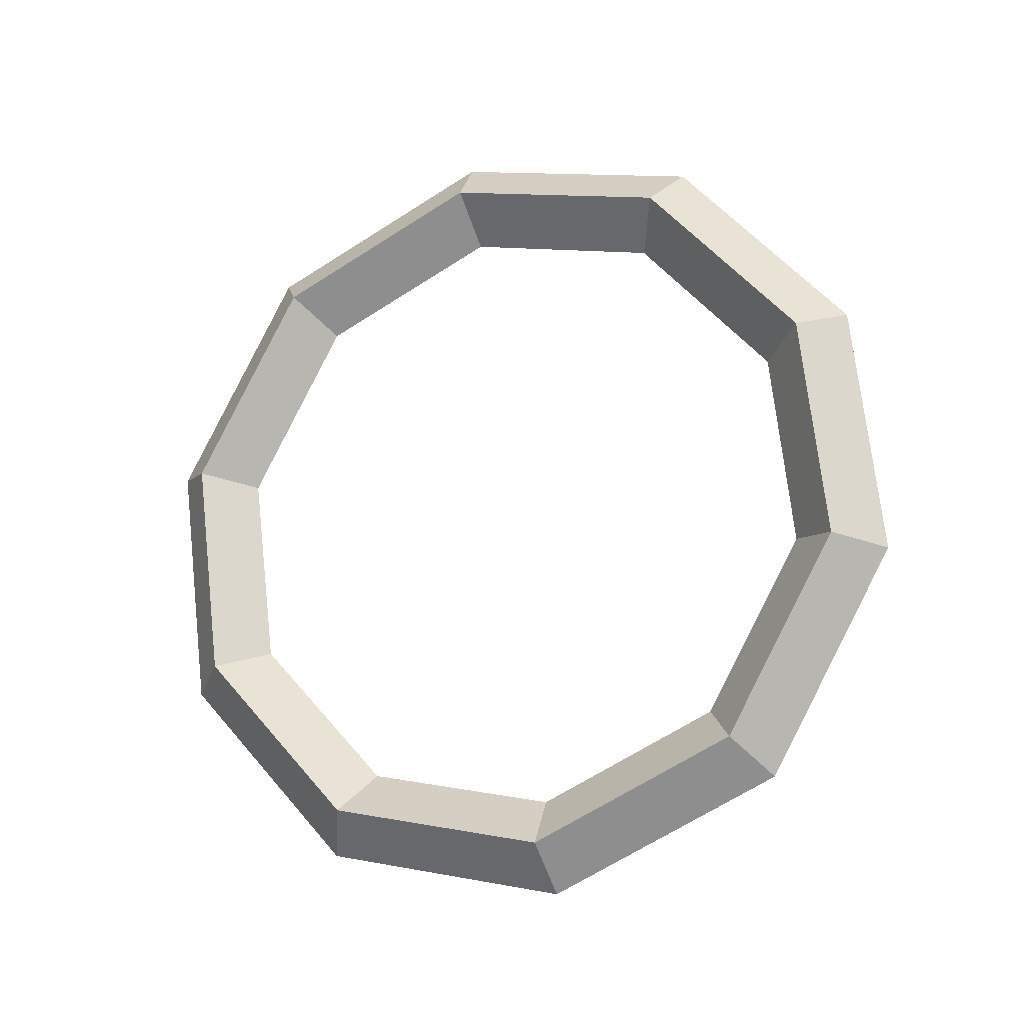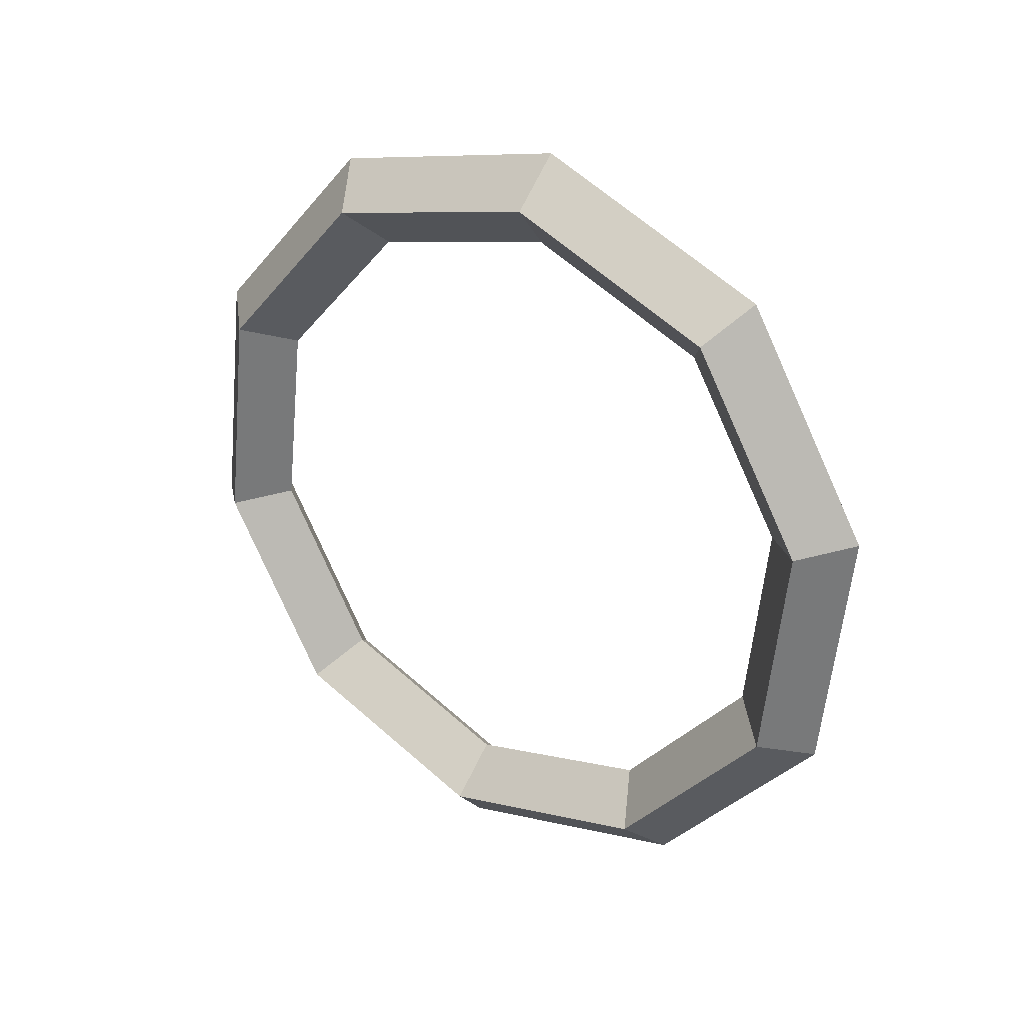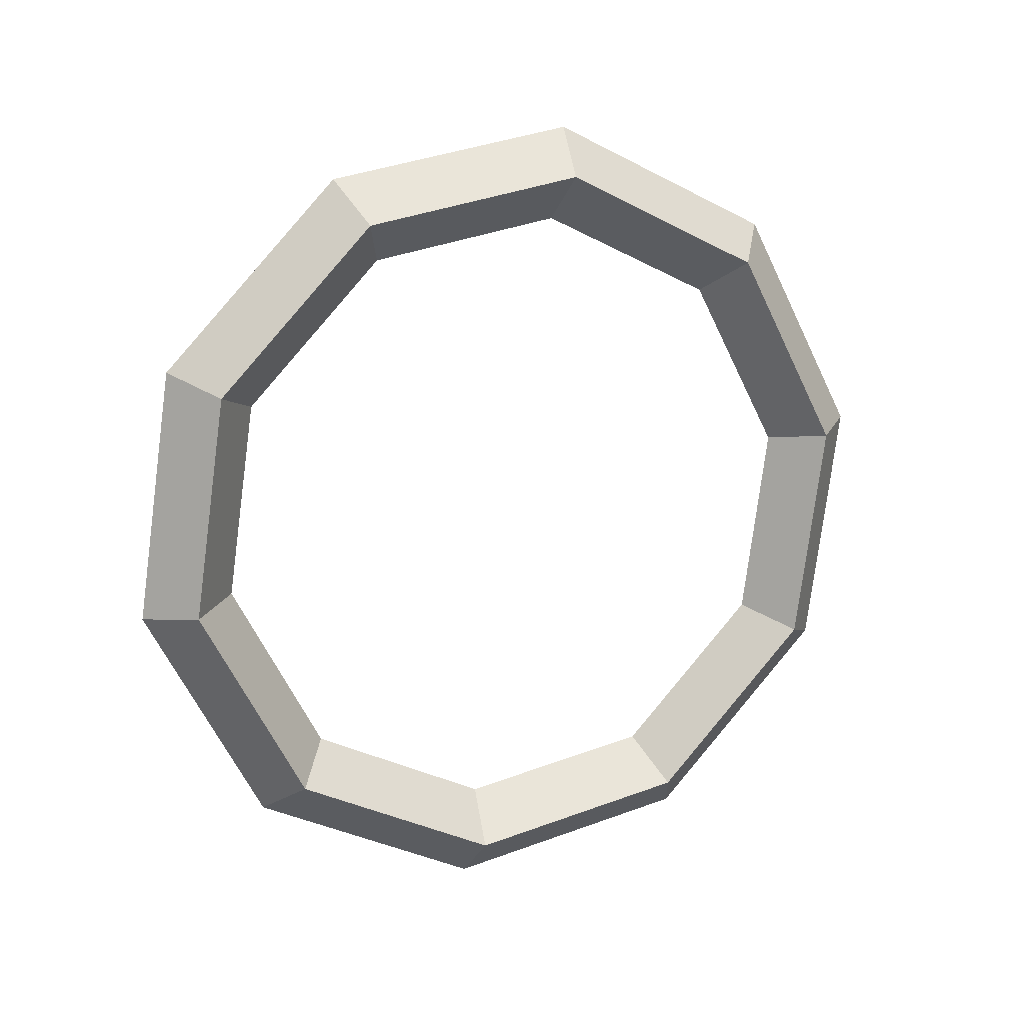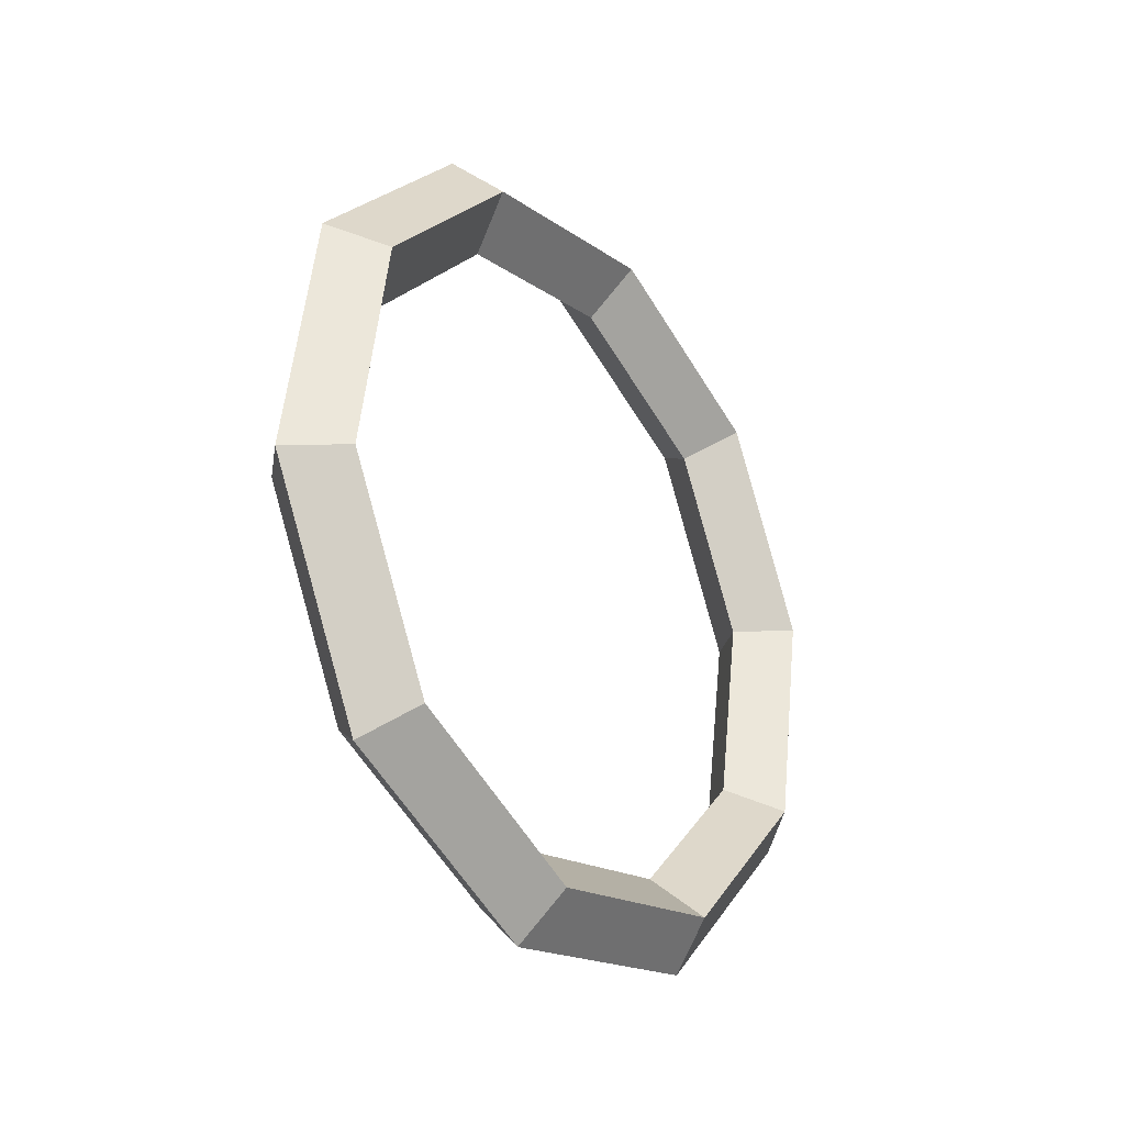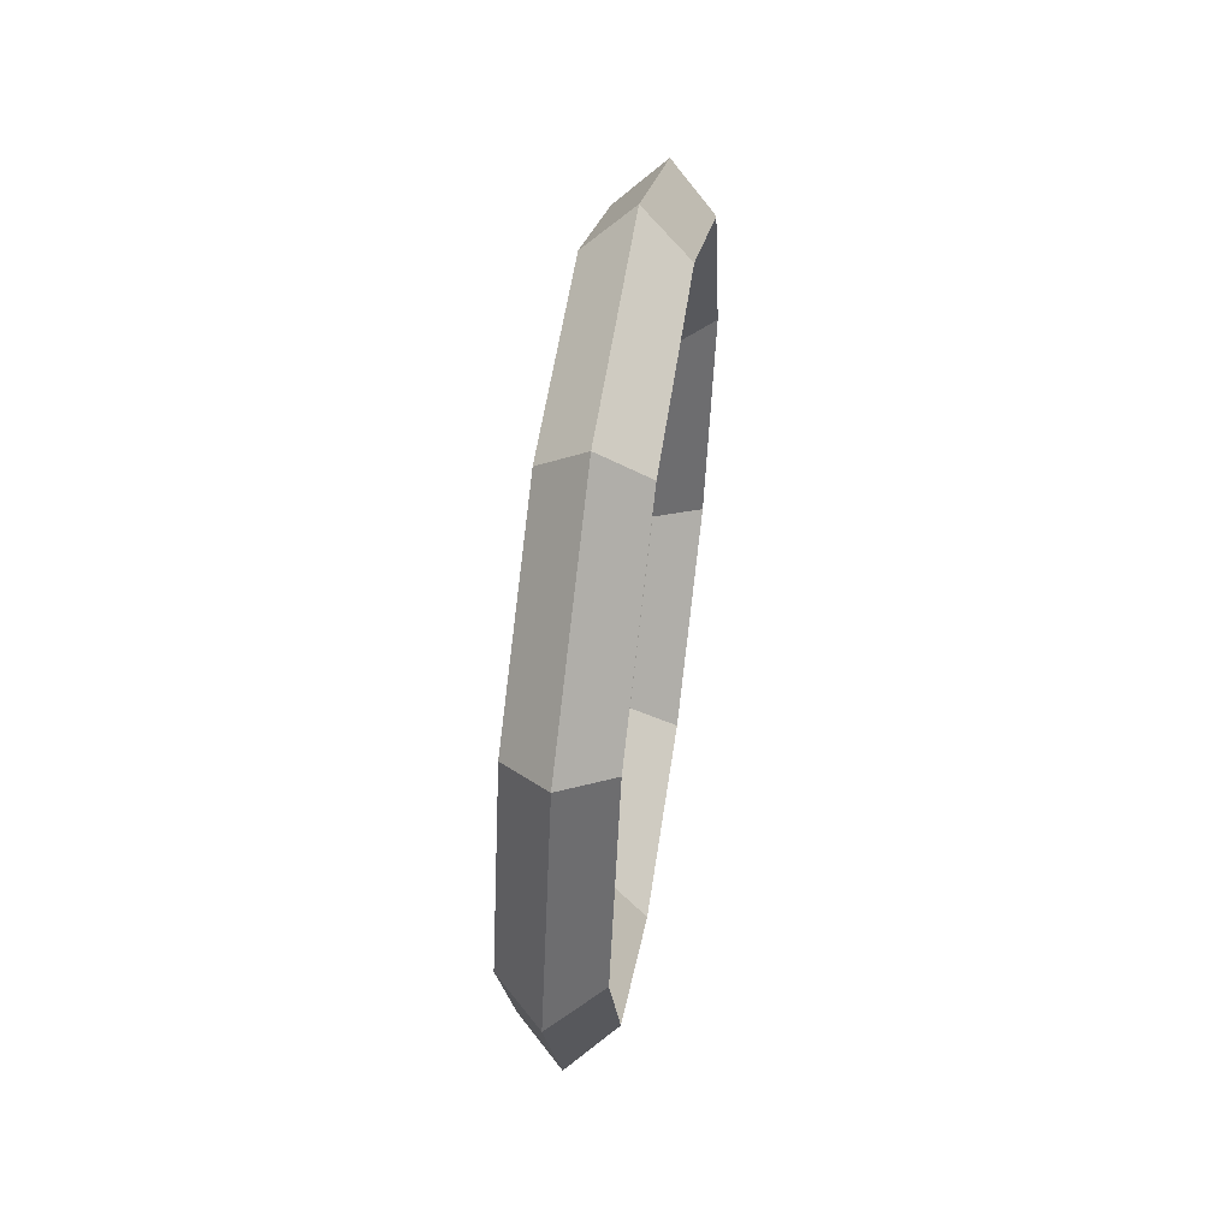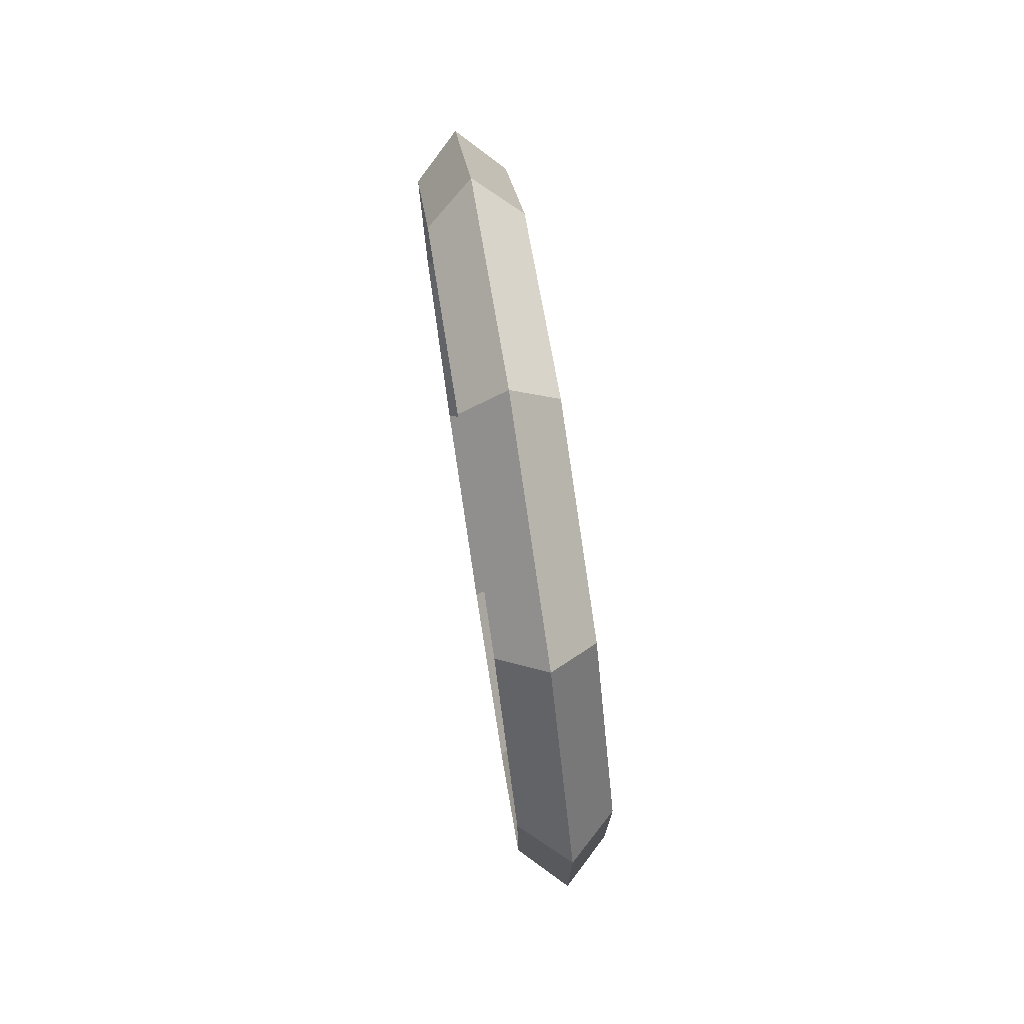
<metadata>
{"format":"obj","ext":"obj","renderer":"f3d","projection":"perspective","resolution":1024,"background":"white","views":[{"elev":-14.4,"azim":110.7,"up":"+Y"},{"elev":26.1,"azim":-56.9,"up":"+Y"},{"elev":13.5,"azim":-113.4,"up":"+Y"},{"elev":-26.1,"azim":37.6,"up":"+Z"},{"elev":44.3,"azim":-172.8,"up":"+Y"},{"elev":67.2,"azim":-9.6,"up":"+Y"}]}
</metadata>
<code>
o Torus
v 0.05146 -2.949 1.607
v 0.4318 -2.6 1.429
v 0.07379 -2.563 -0.3336
v -0.3014 -2.957 -0.3899
v 0.1036 -2.438 -2.308
v 0.4779 -2.147 -2.036
v 0.07978 -1.877 -1.777
v -0.2945 -2.168 -2.049
v 0.07182 -0.6155 -3.301
v 0.4498 -0.5344 -2.915
v -0.3227 -0.5549 -2.928
v 0.3407 2.62 -1.416
v -0.03962 2.271 -1.237
v -0.4711 2.936 0.377
v -0.1036 2.438 2.308
v 0.3227 0.5549 2.928
v -0.4498 0.5344 2.915
v 0.3751 -1.266 2.691
v -0.009687 -1.11 2.336
v 0.03962 -2.271 1.237
v -0.3407 -2.62 1.416
v 0.09584 -3.33 -0.4333
v 0.4711 -2.936 -0.377
v 0.05529 -0.4739 -2.542
v 0.01258 1.442 -3.034
v 0.3974 1.287 -2.678
v 0.009687 1.11 -2.336
v -0.3751 1.266 -2.691
v -0.05146 2.949 -1.607
v -0.4318 2.6 -1.429
v -0.09584 3.33 0.4333
v 0.3014 2.957 0.3899
v -0.07379 2.563 0.3336
v 0.2945 2.168 2.049
v -0.07978 1.877 1.777
v -0.4779 2.147 2.036
v -0.07182 0.6155 3.301
v -0.05529 0.4739 2.542
v -0.01258 -1.442 3.034
v -0.3974 -1.287 2.678
f 5 23 22
f 6 3 23
f 3 8 4
f 8 22 4
f 25 10 9
f 26 24 10
f 27 11 24
f 28 9 11
f 31 12 29
f 32 13 12
f 33 30 13
f 14 29 30
f 37 34 15
f 16 35 34
f 38 36 35
f 17 15 36
f 1 18 39
f 2 19 18
f 20 40 19
f 21 39 40
f 5 6 23
f 6 7 3
f 3 7 8
f 8 5 22
f 25 26 10
f 26 27 24
f 27 28 11
f 28 25 9
f 31 32 12
f 32 33 13
f 33 14 30
f 14 31 29
f 37 16 34
f 16 38 35
f 38 17 36
f 17 37 15
f 1 2 18
f 2 20 19
f 20 21 40
f 21 1 39
f 22 2 1
f 23 20 2
f 20 4 21
f 4 1 21
f 9 6 5
f 10 7 6
f 24 8 7
f 11 5 8
f 29 26 25
f 12 27 26
f 13 28 27
f 31 34 32
f 35 14 33
f 36 31 14
f 39 16 37
f 18 38 16
f 38 40 17
f 40 37 17
f 30 25 28
f 34 33 32
f 22 23 2
f 23 3 20
f 20 3 4
f 4 22 1
f 9 10 6
f 10 24 7
f 24 11 8
f 11 9 5
f 29 12 26
f 12 13 27
f 13 30 28
f 31 15 34
f 35 36 14
f 36 15 31
f 39 18 16
f 18 19 38
f 38 19 40
f 40 39 37
f 30 29 25
f 34 35 33

</code>
